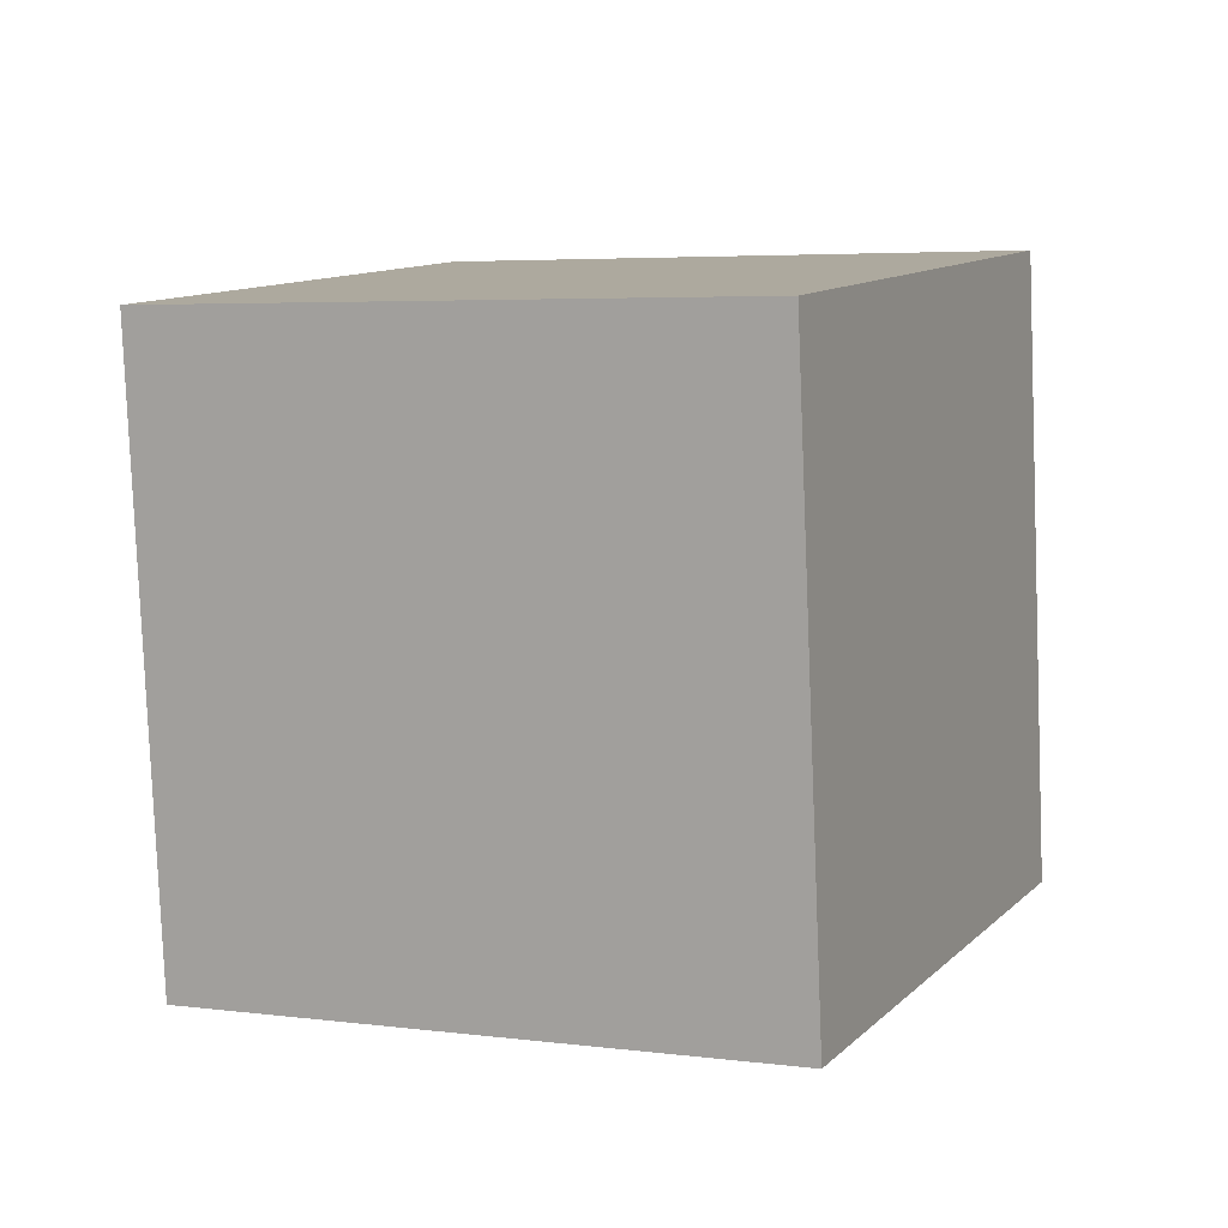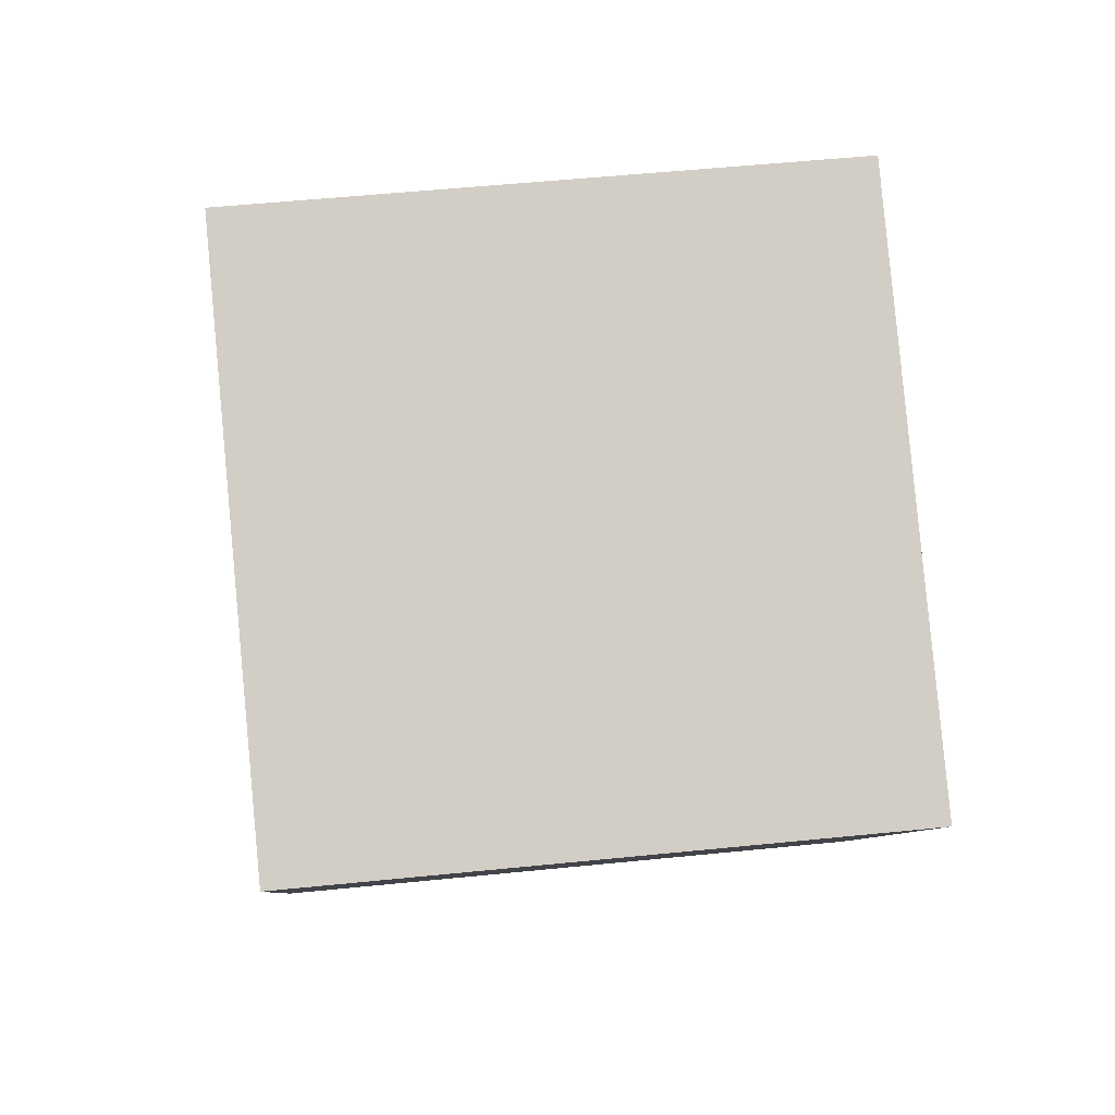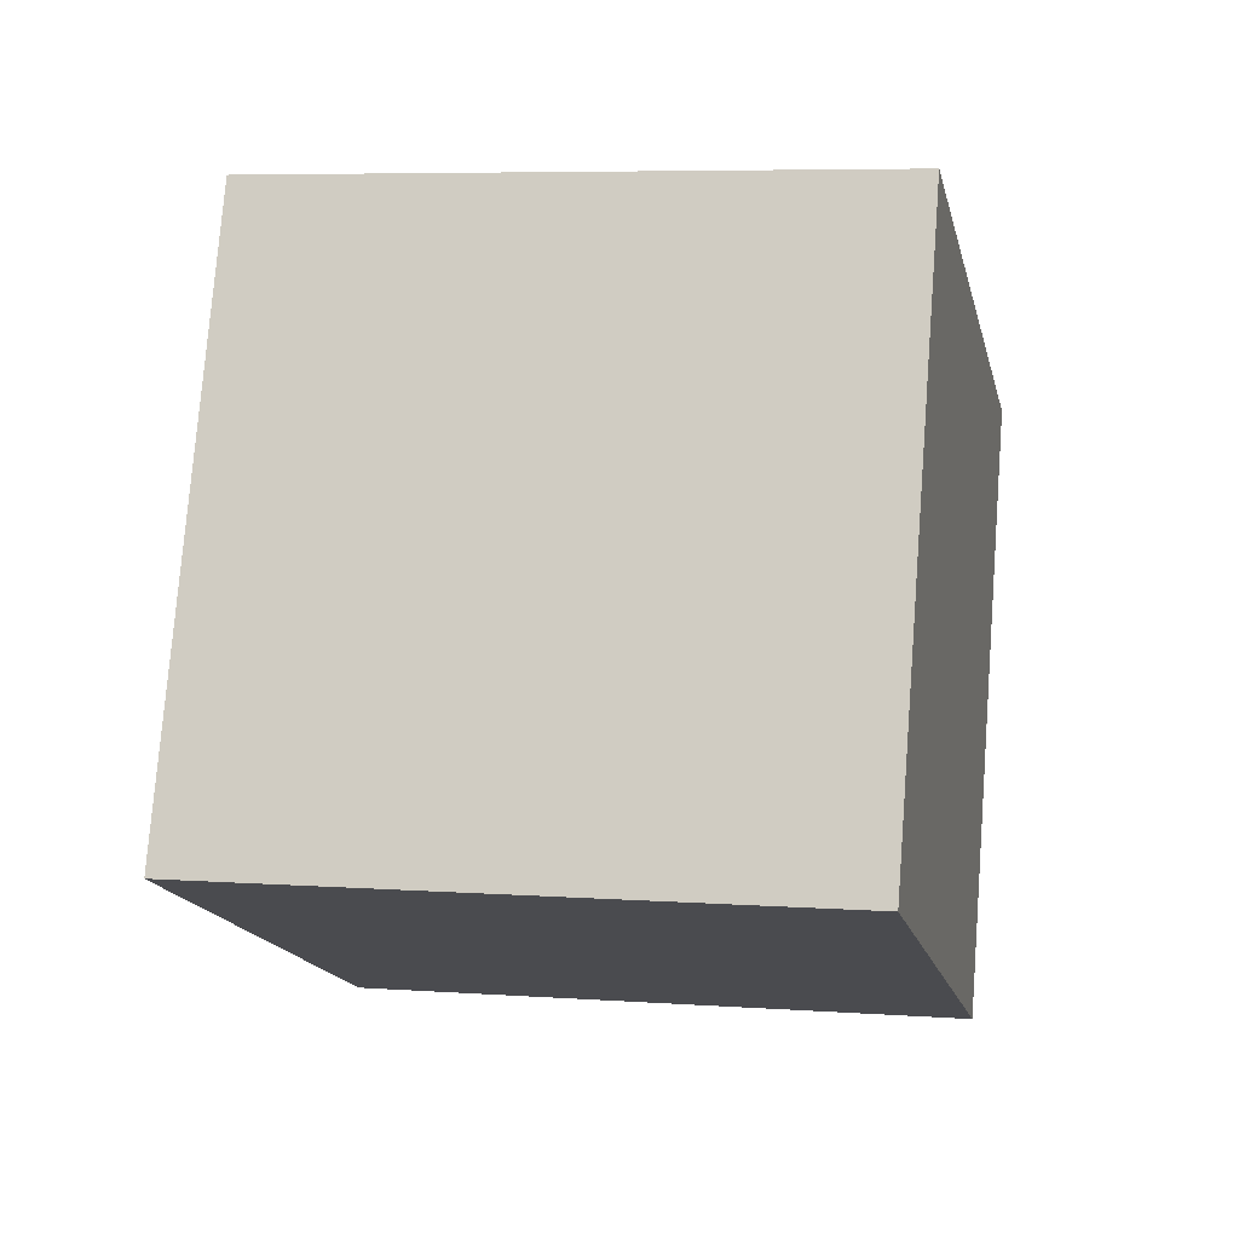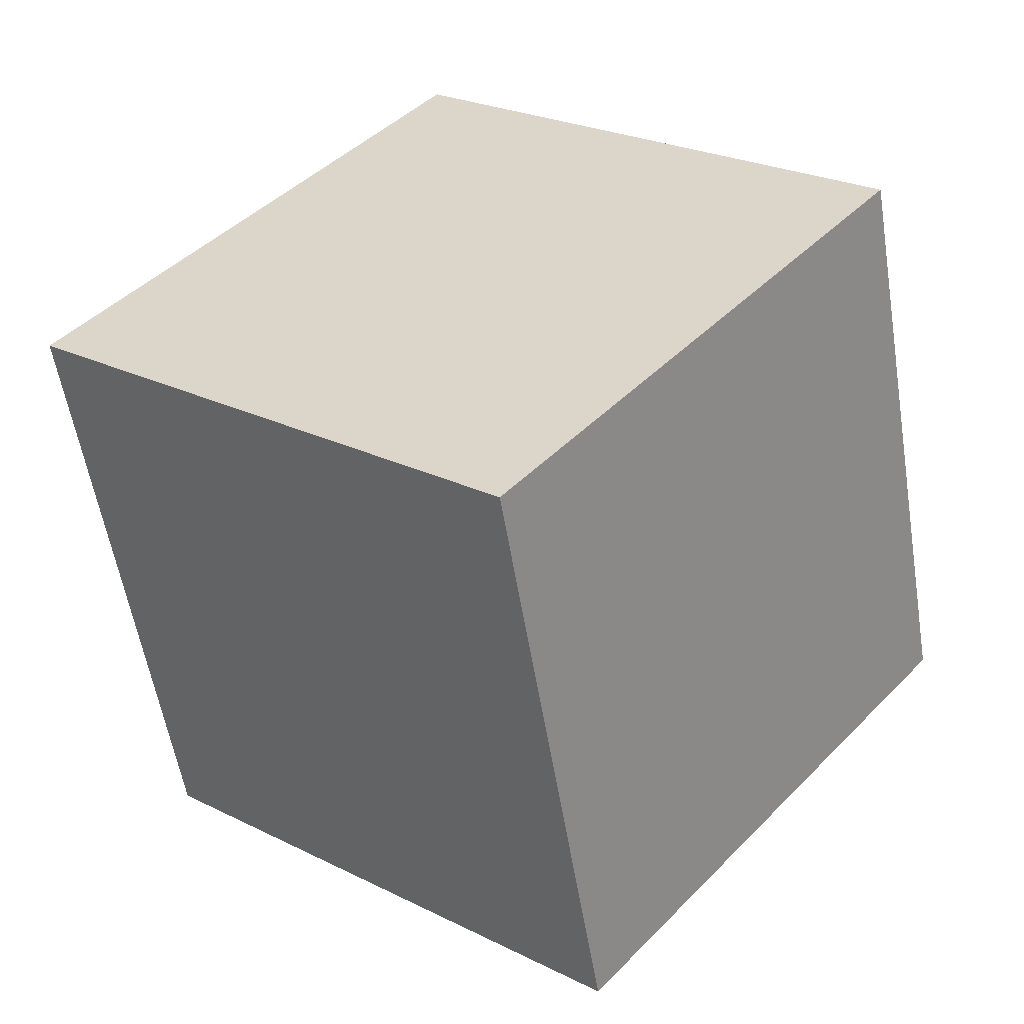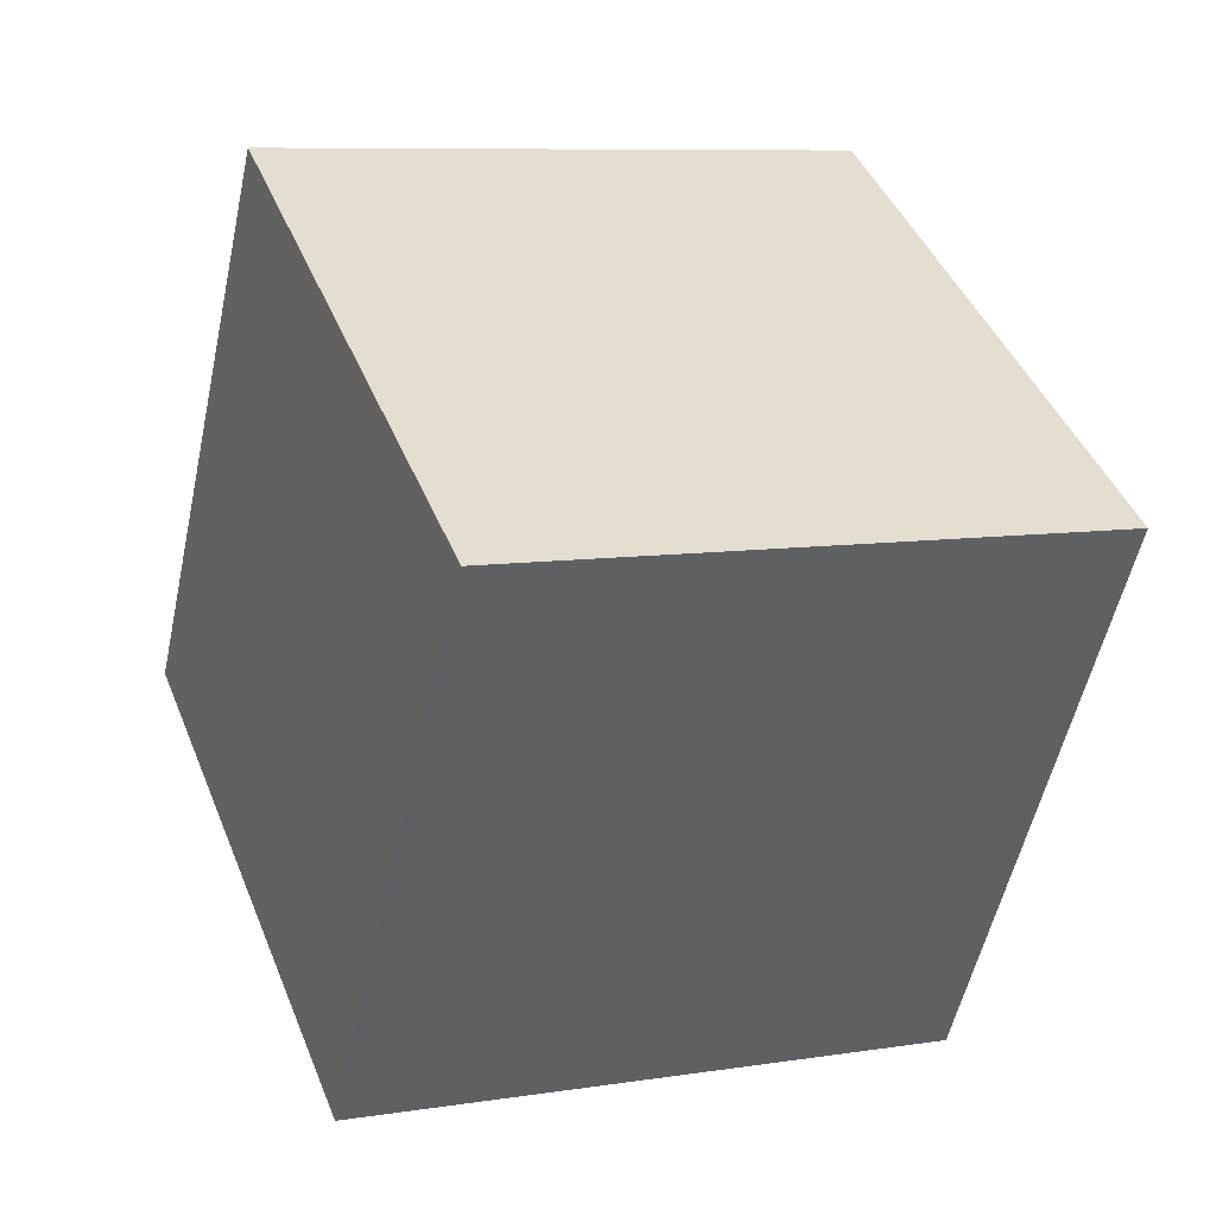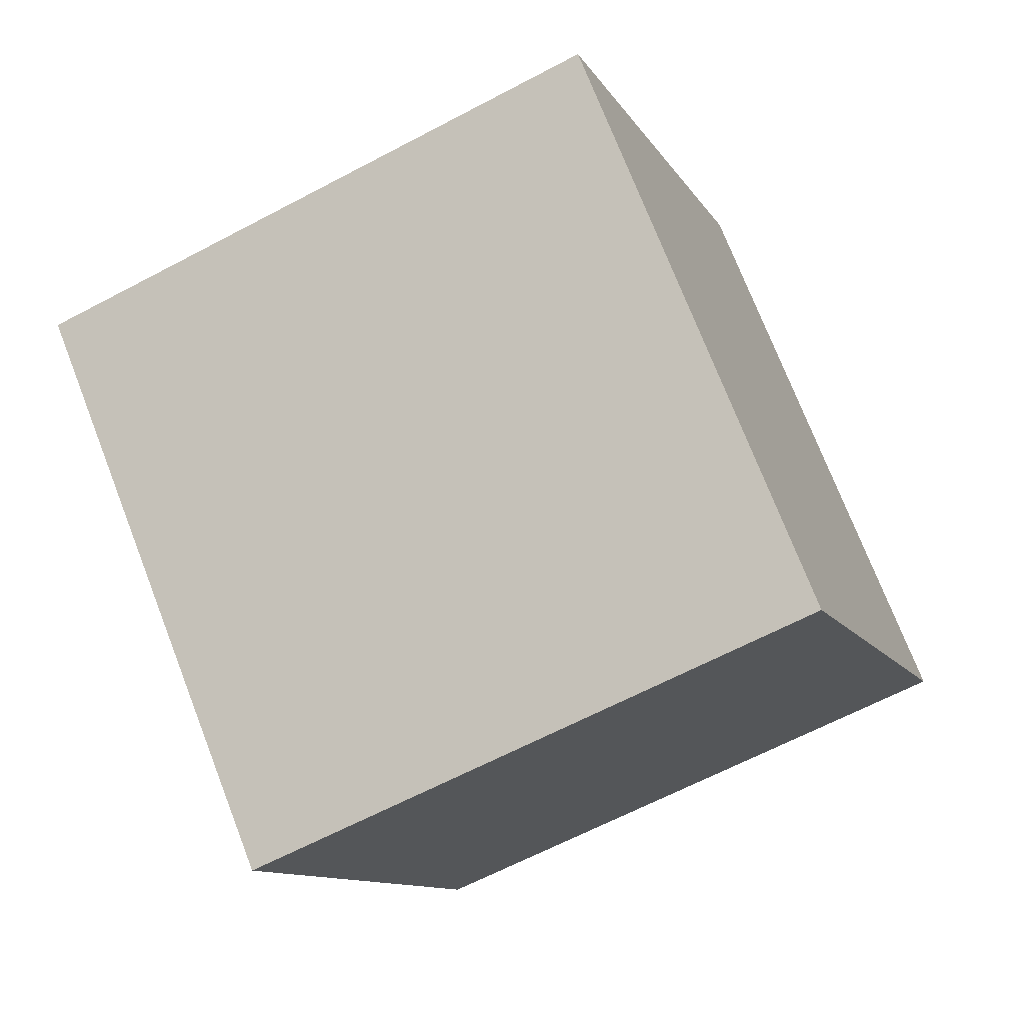
<metadata>
{"format":"obj","ext":"obj","renderer":"f3d","projection":"perspective","resolution":1024,"background":"white","views":[{"elev":-0.9,"azim":-133.3,"up":"+Y"},{"elev":72.9,"azim":-163.5,"up":"+Y"},{"elev":-38.1,"azim":104.9,"up":"+Z"},{"elev":39.1,"azim":-28.4,"up":"+Y"},{"elev":-61.9,"azim":173.7,"up":"+Z"},{"elev":63.2,"azim":164.5,"up":"+Z"}]}
</metadata>
<code>
o Cube.099_Cube.1060
v 1.285 1.227 1.457
v 0.883 1.032 0.4585
v 1.175 2.302 1.292
v 0.7724 2.108 0.2935
v 0.2744 1.187 1.872
v -0.128 0.992 0.8739
v 0.1639 2.262 1.707
v -0.2386 2.068 0.7089
f 2 3 1
f 4 7 3
f 8 5 7
f 6 1 5
f 7 1 3
f 4 6 8
f 2 4 3
f 4 8 7
f 8 6 5
f 6 2 1
f 7 5 1
f 4 2 6

</code>
